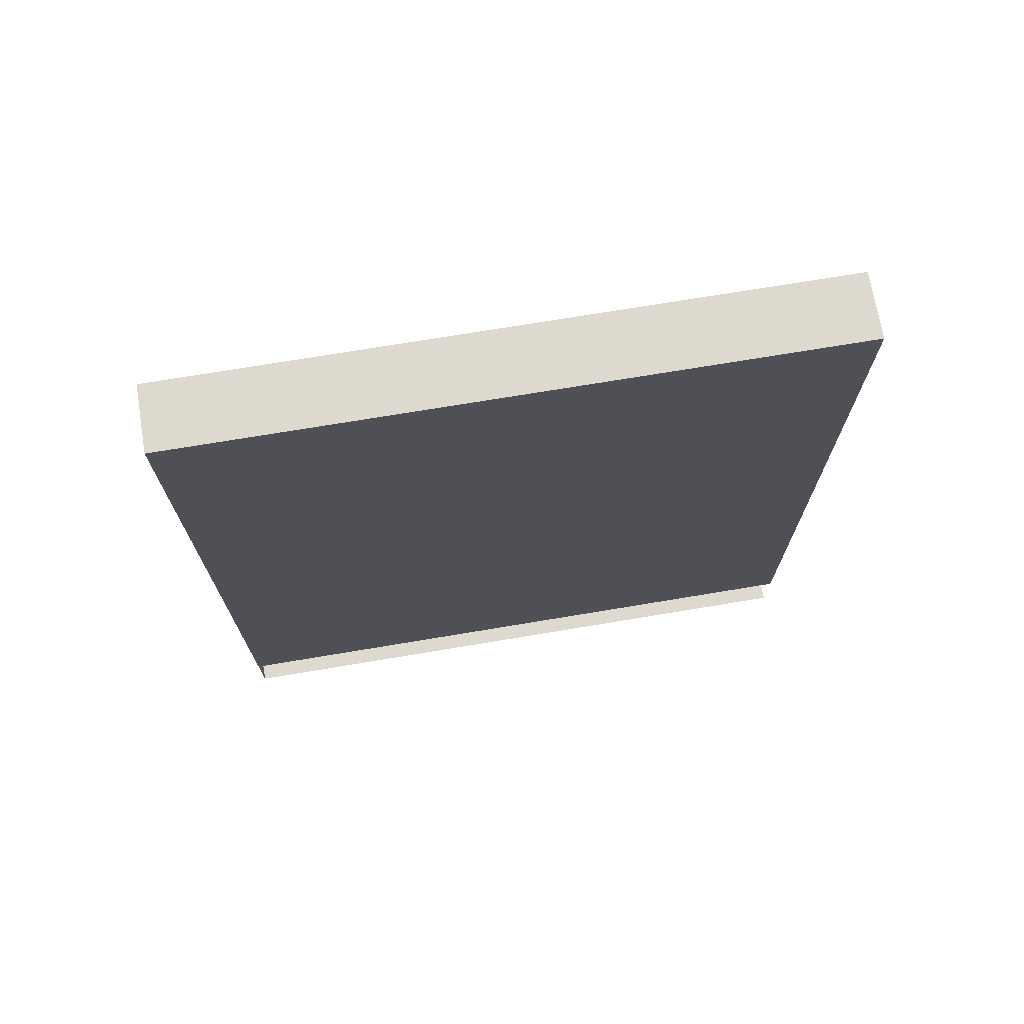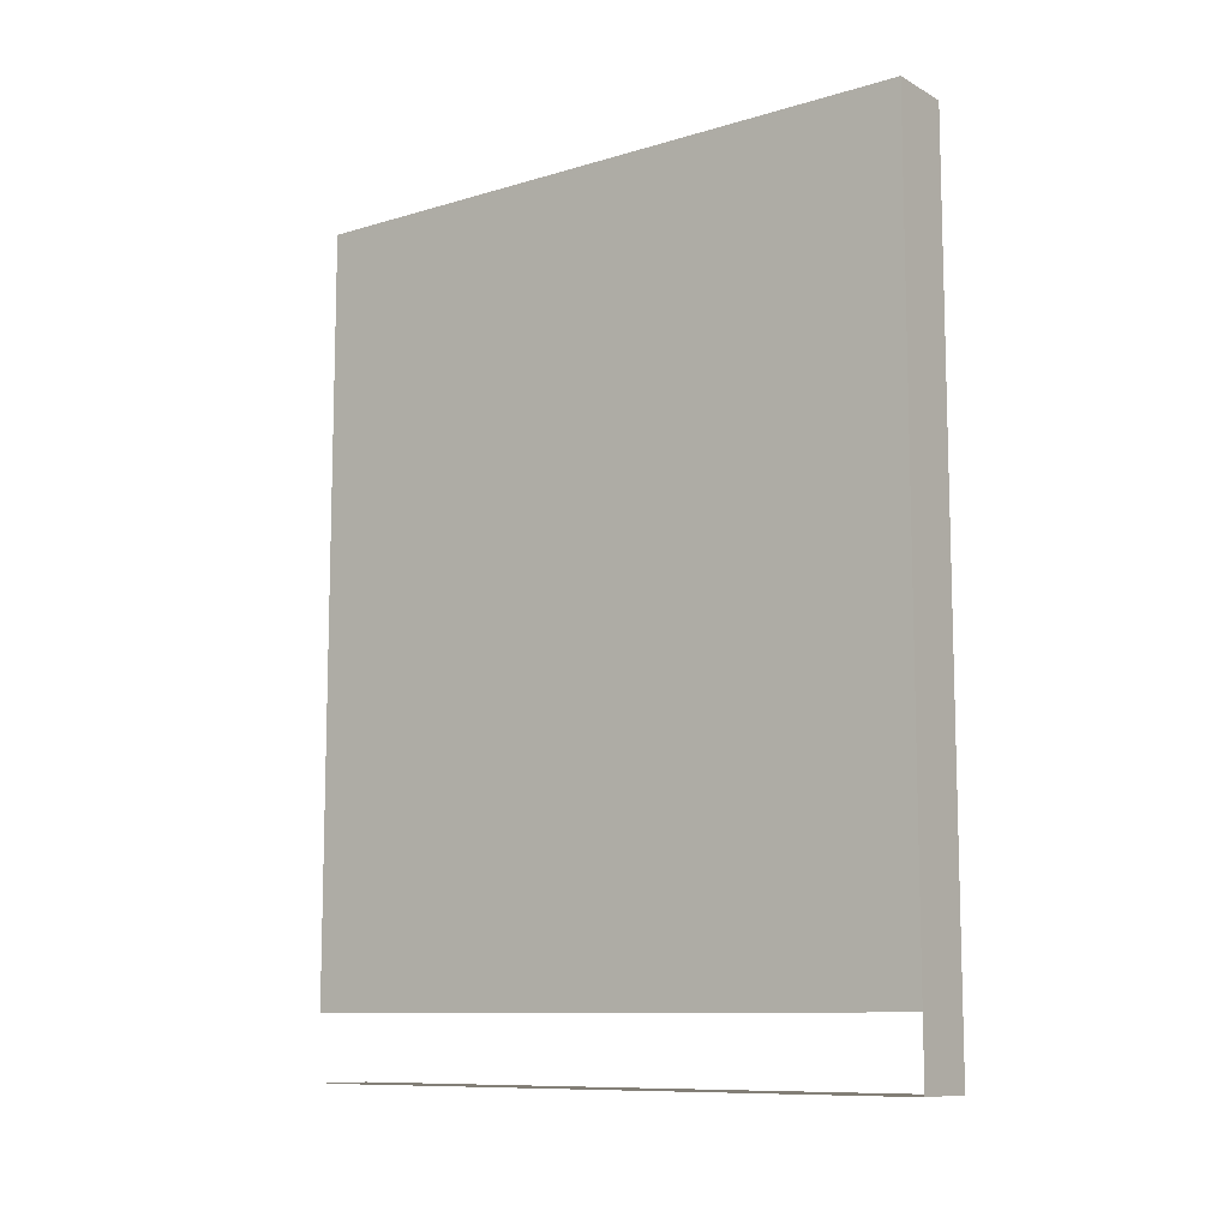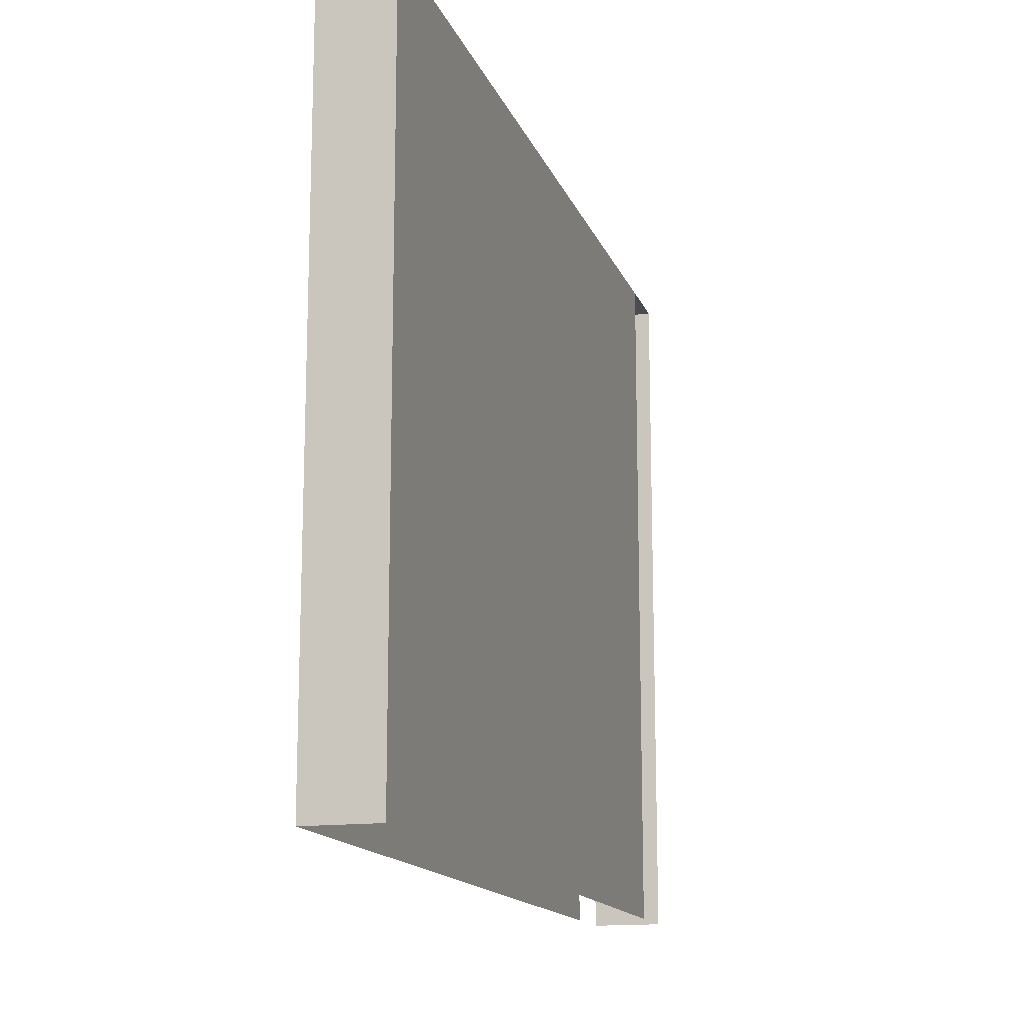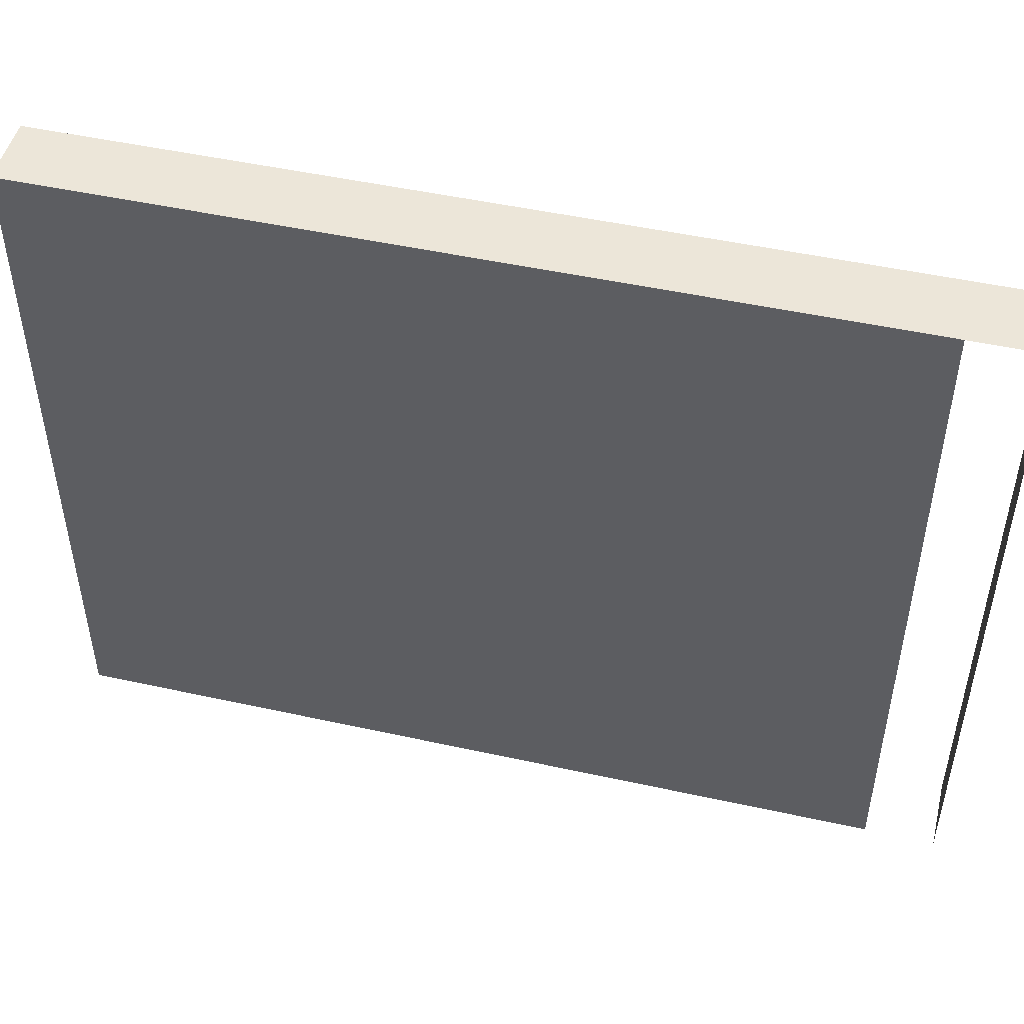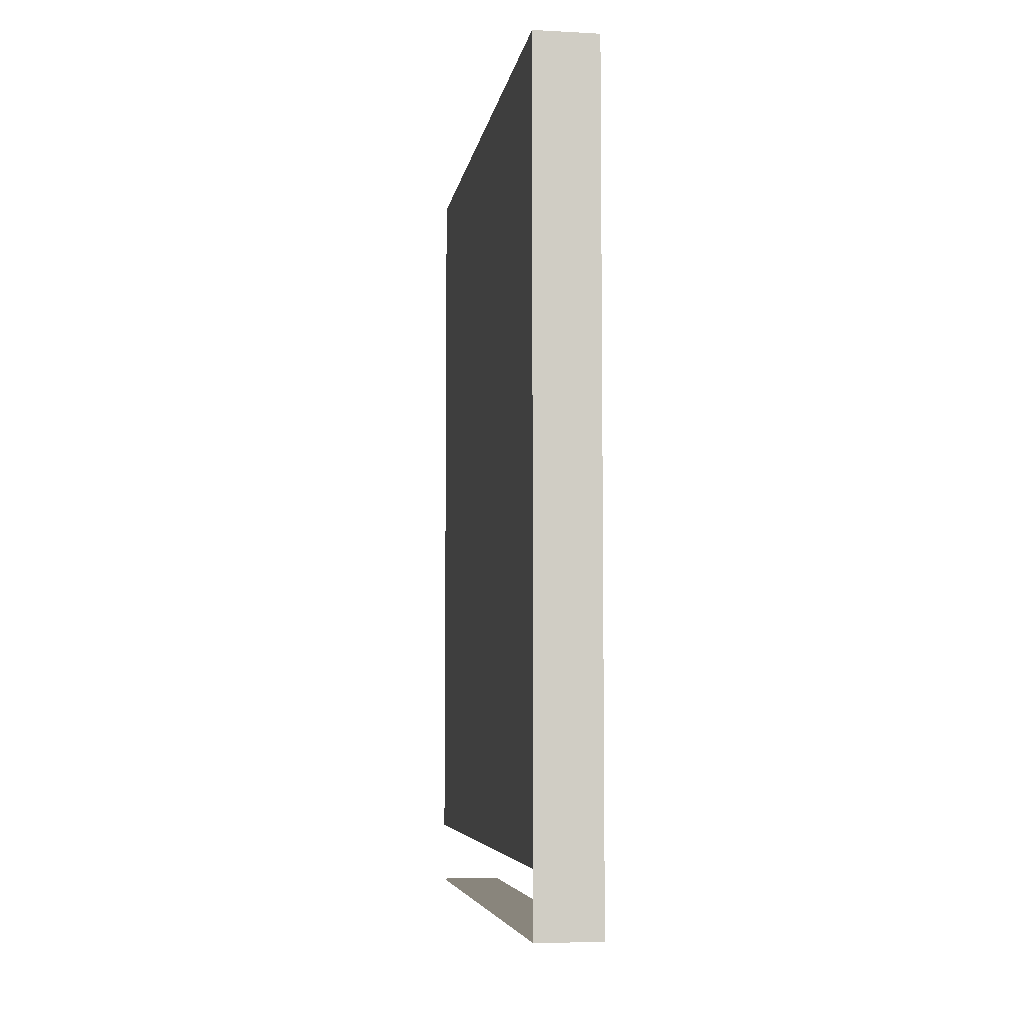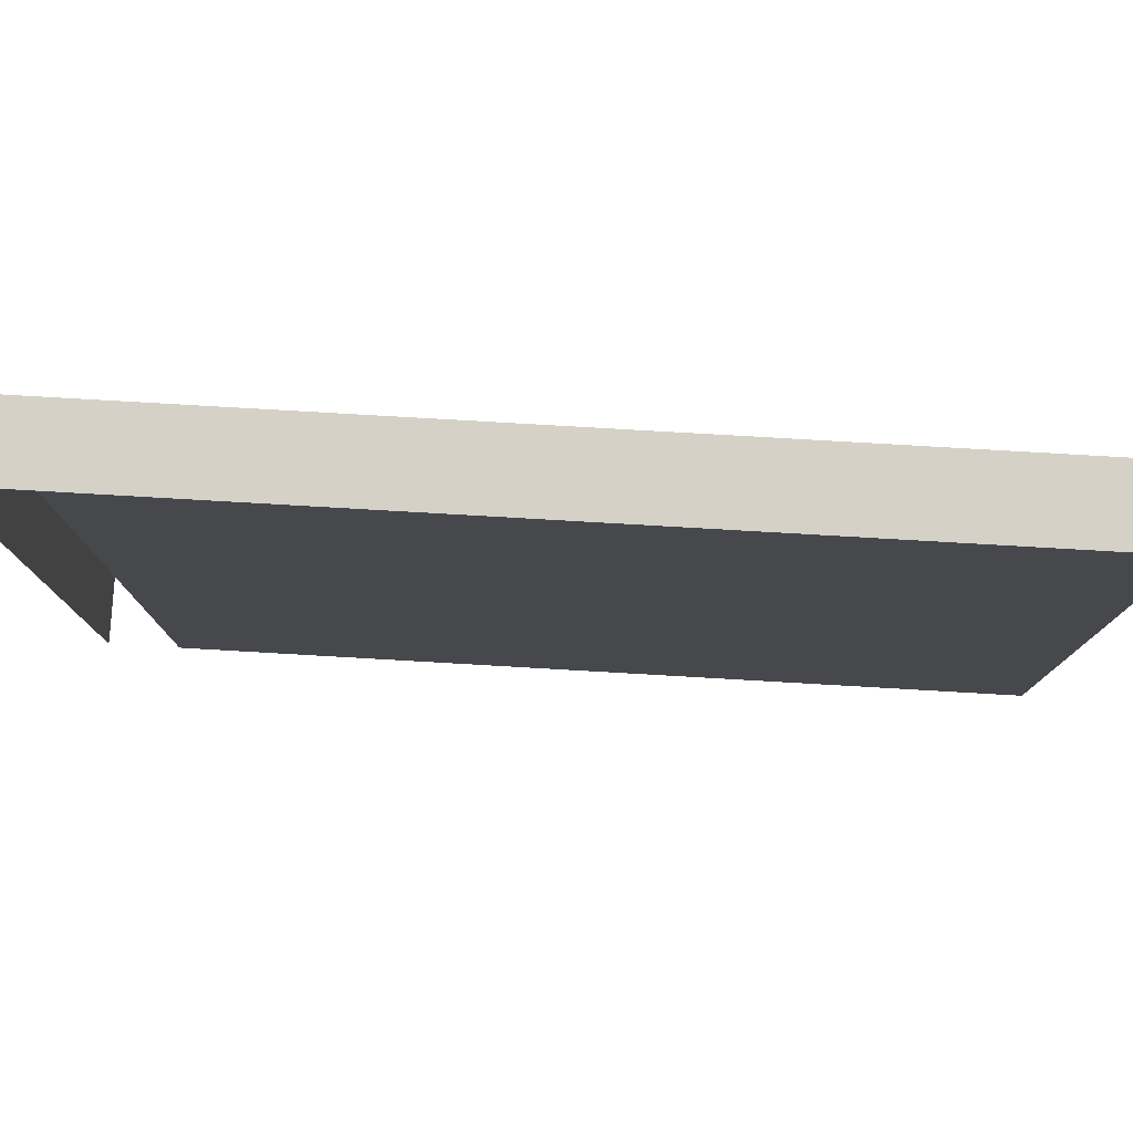
<metadata>
{"format":"obj","ext":"obj","renderer":"f3d","projection":"perspective","resolution":1024,"background":"white","views":[{"elev":71.7,"azim":-99.5,"up":"+Z"},{"elev":-10.1,"azim":127.1,"up":"+Z"},{"elev":-14.8,"azim":16.1,"up":"+Y"},{"elev":48.7,"azim":103.8,"up":"+Y"},{"elev":-5.9,"azim":171.0,"up":"+Z"},{"elev":78.9,"azim":-86.7,"up":"+Y"}]}
</metadata>
<code>
v  2819 259.8 -4223
v  2807 259.8 -4223
v  2807 259.8 -4212
v  2807 259.8 -4071
v  2819 259.8 -4212
v  2819 259.8 -4071
v  2807 141.7 -4212
v  2807 141.7 -4071
v  2819 141.7 -4071
v  2819 141.7 -4212
v  2819 141.7 -4223
v  2807 141.7 -4223
g Box011
f 1 2 3
f 1 3 4
f 5 1 4
f 6 5 4
f 7 8 4
f 4 3 7
f 8 9 6
f 6 4 8
f 9 10 5
f 5 6 9
f 11 12 2
f 2 1 11

</code>
